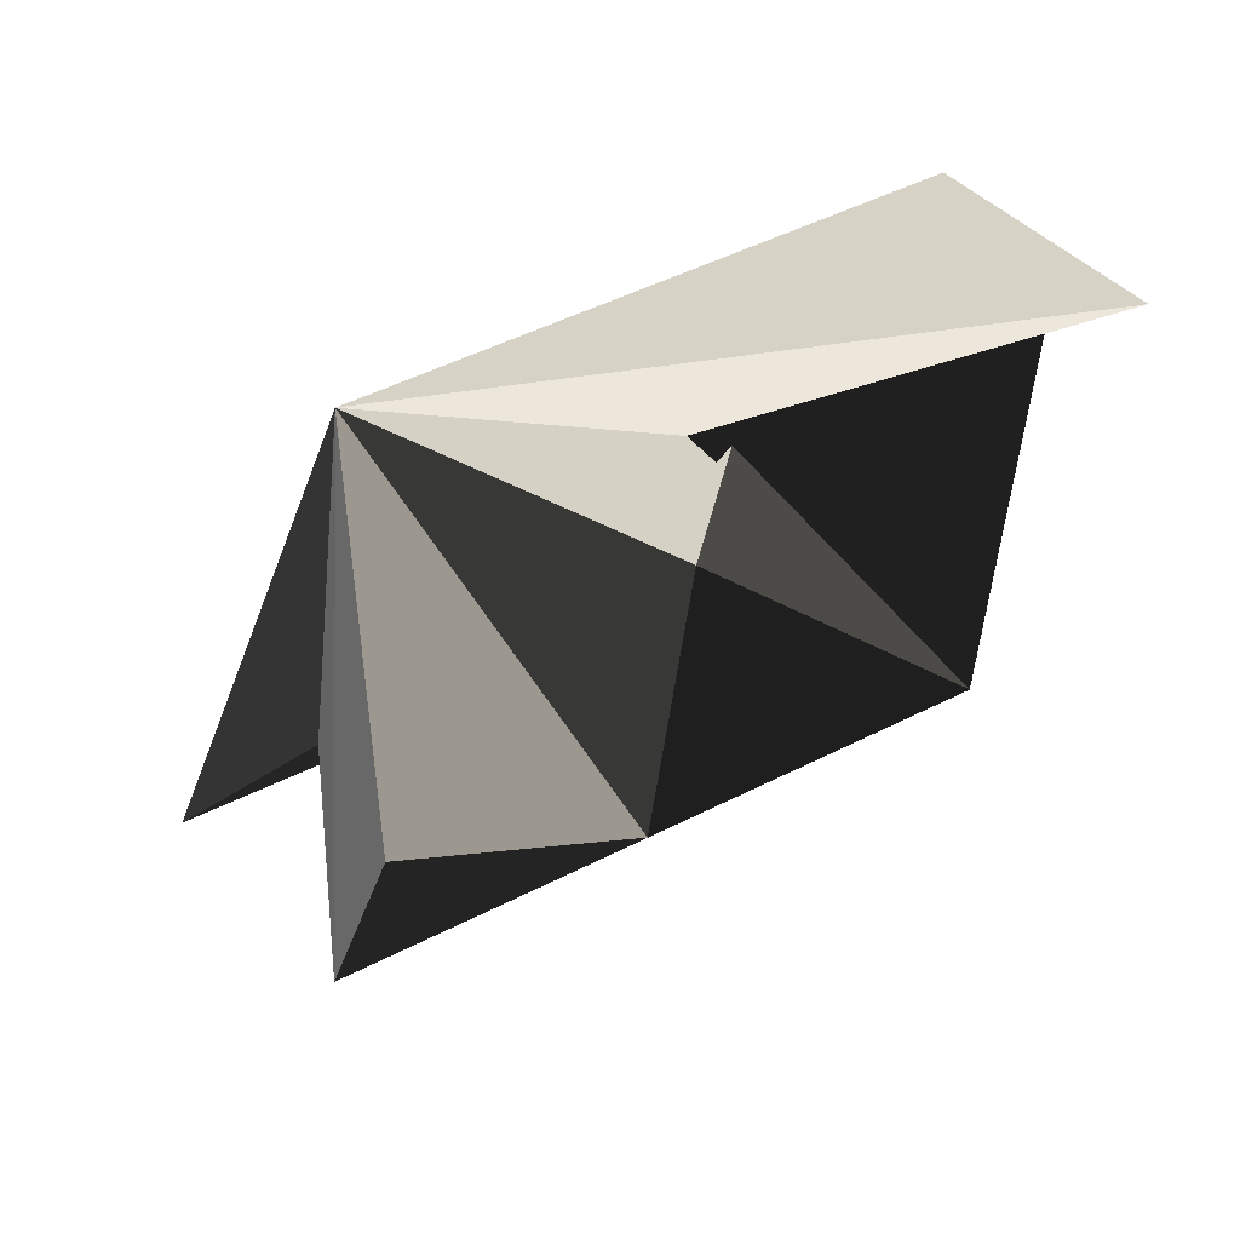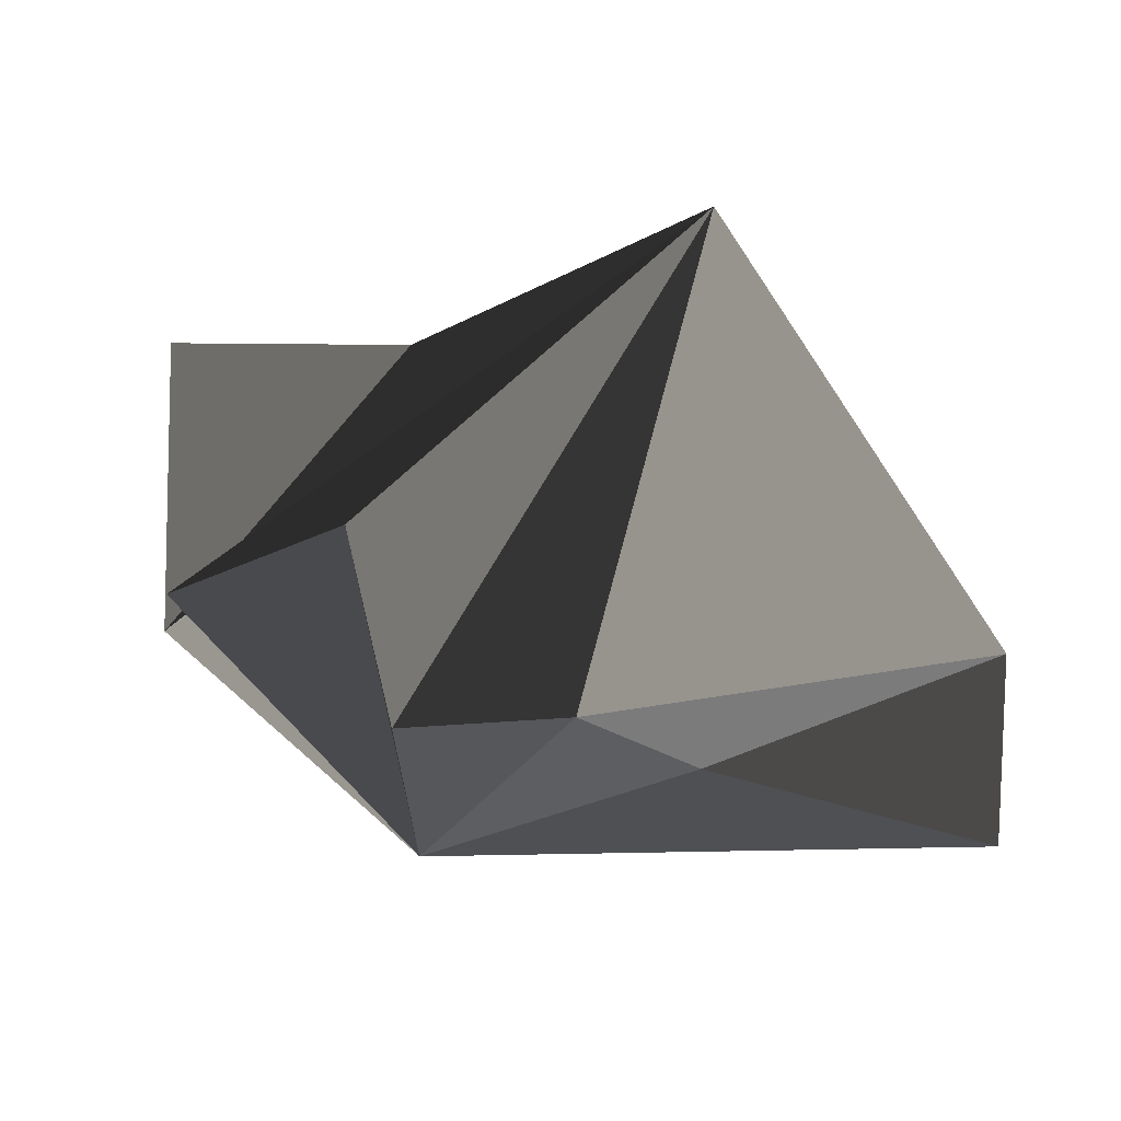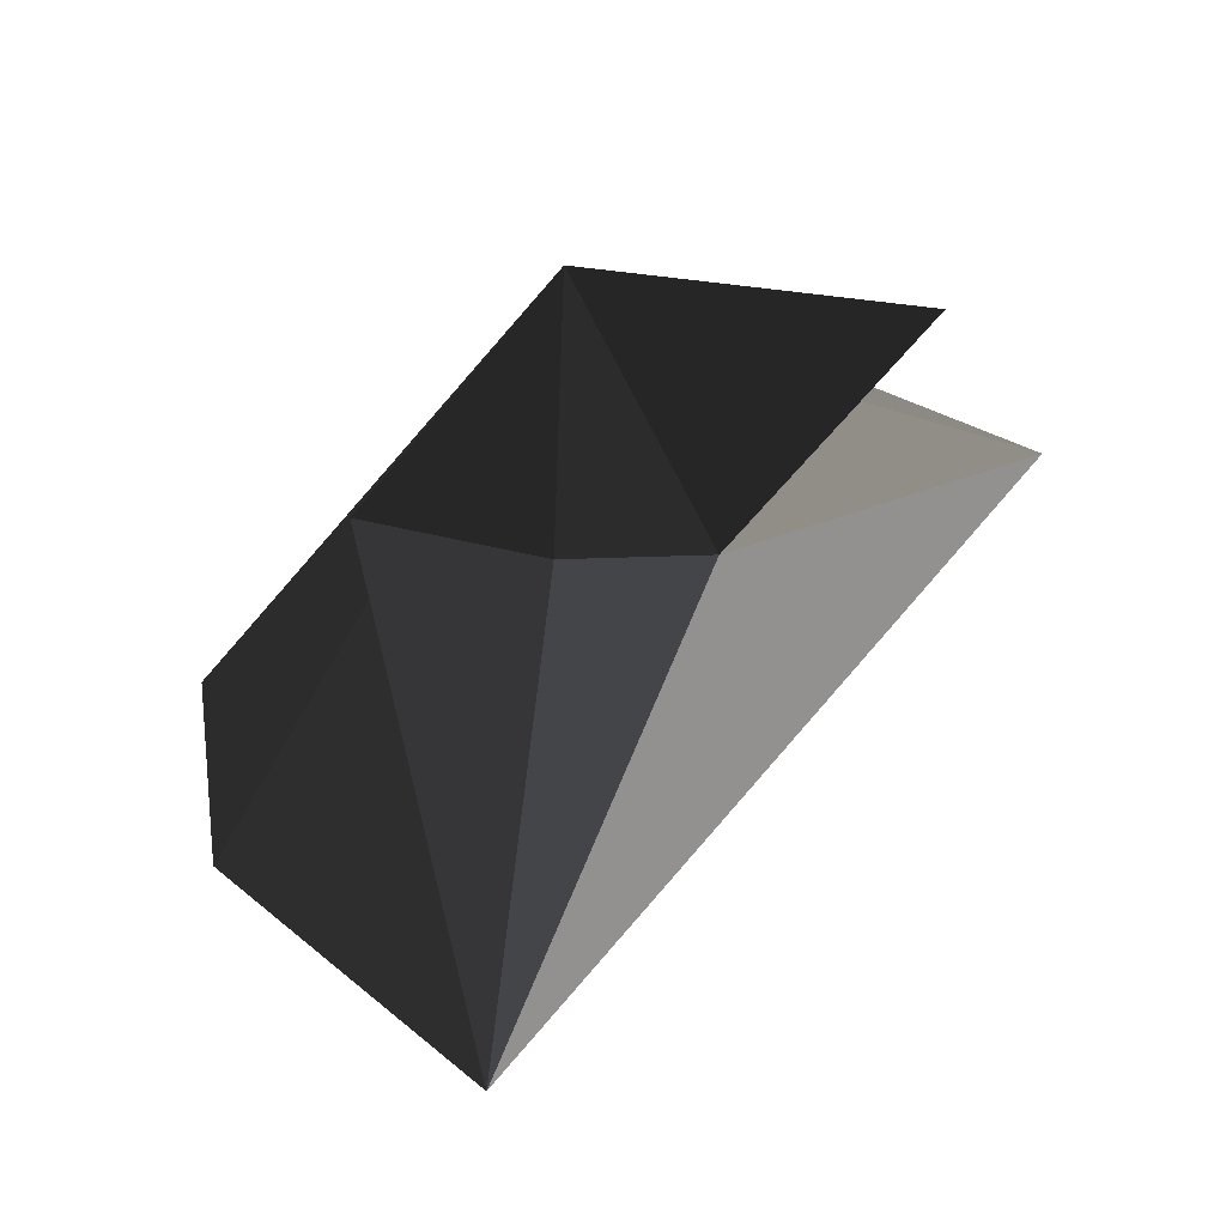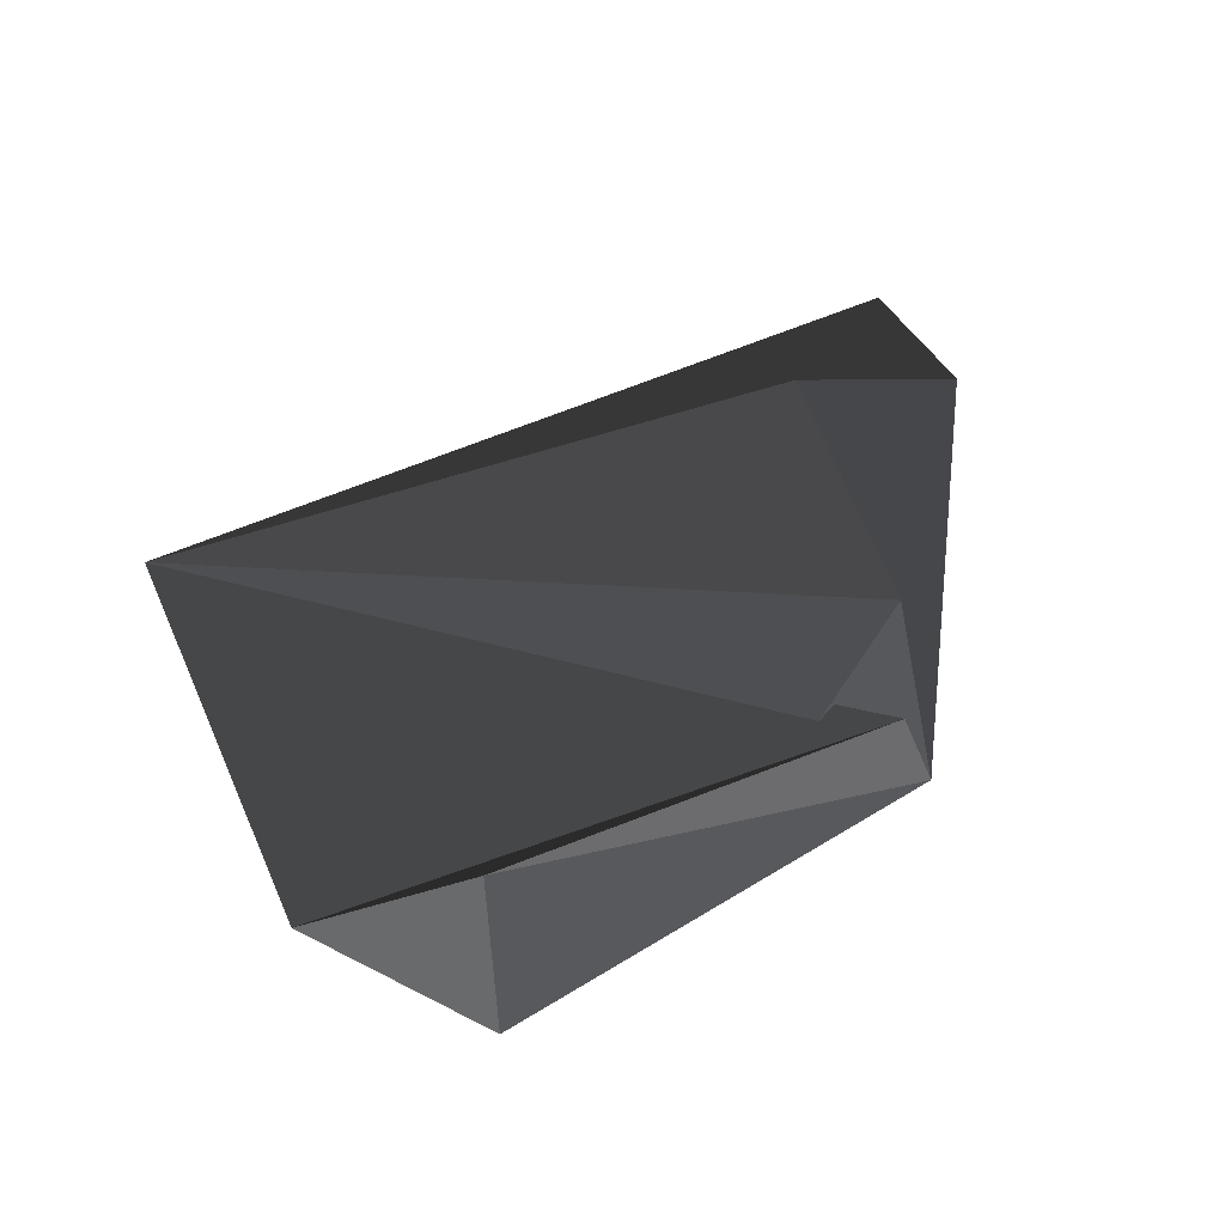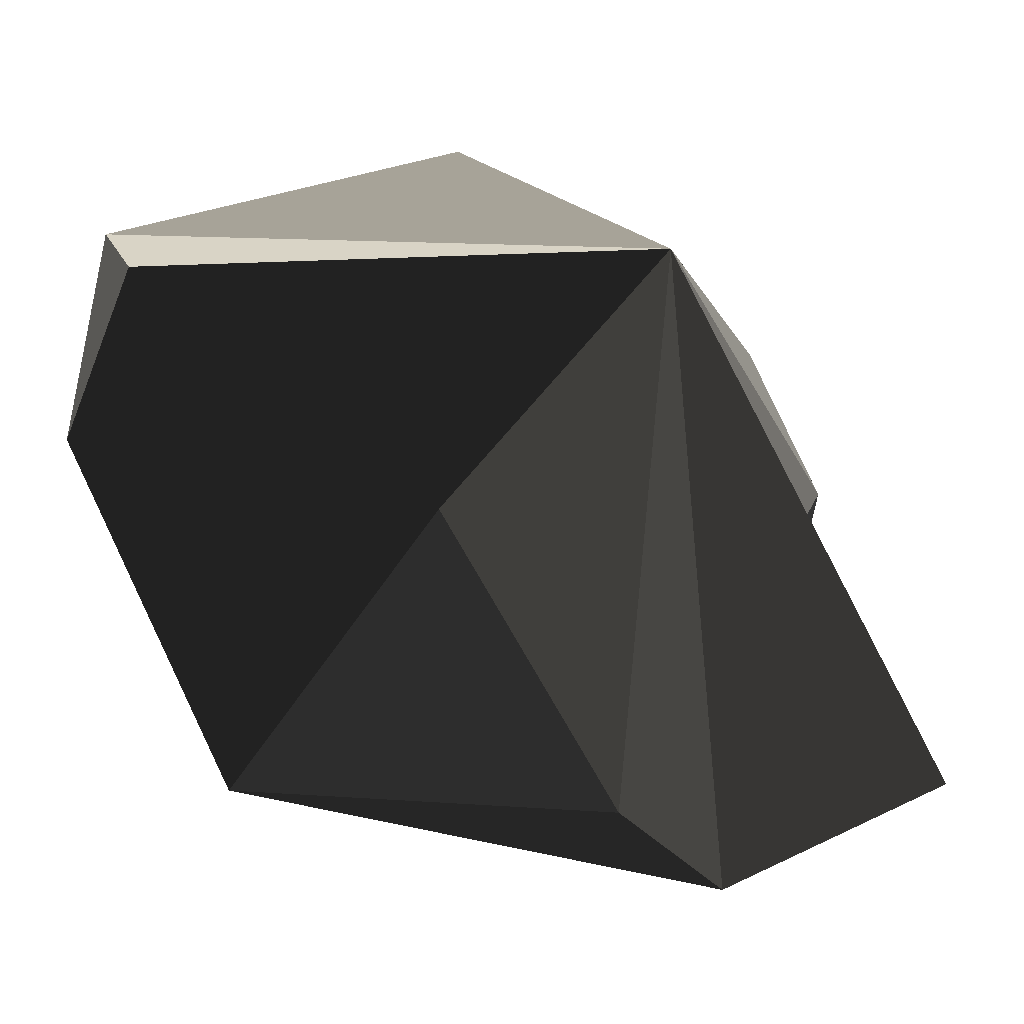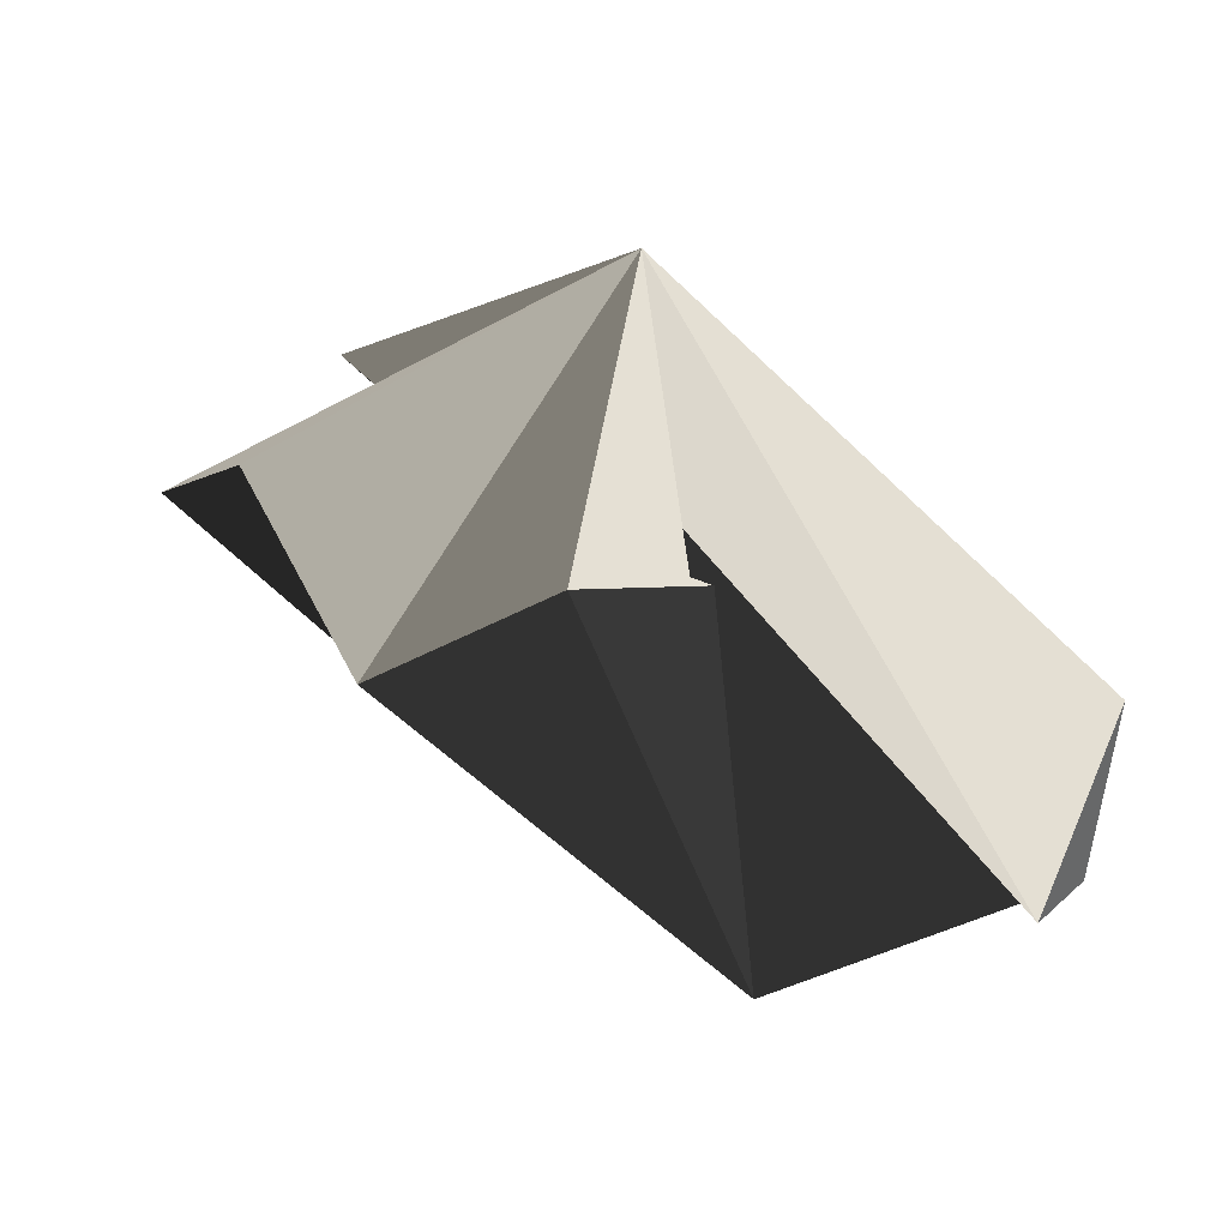
<metadata>
{"format":"obj","ext":"obj","renderer":"f3d","projection":"perspective","resolution":1024,"background":"white","views":[{"elev":75.3,"azim":170.6,"up":"+Z"},{"elev":63.5,"azim":72.9,"up":"+Y"},{"elev":-68.0,"azim":62.8,"up":"+Z"},{"elev":10.6,"azim":-43.3,"up":"+Y"},{"elev":-14.9,"azim":15.6,"up":"+Z"},{"elev":76.5,"azim":-122.1,"up":"+Z"}]}
</metadata>
<code>
v 1.042 -0.5998 2.486
v 1.018 -0.55 2.486
v 1.01 -0.5708 2.508
v 1.042 -0.5998 2.486
v 1.044 -0.5516 2.487
v 1.018 -0.55 2.486
v 1.042 -0.5998 2.486
v 1.052 -0.5435 2.468
v 1.044 -0.5516 2.487
v 1.042 -0.5998 2.486
v 1.051 -0.5727 2.451
v 1.052 -0.5435 2.468
v 1.042 -0.5998 2.486
v 1.071 -0.5729 2.42
v 1.051 -0.5727 2.451
v 1.042 -0.5998 2.486
v 1.044 -0.5832 2.407
v 1.071 -0.5729 2.42
v 1.042 -0.5998 2.486
v 1.033 -0.5953 2.415
v 1.044 -0.5832 2.407
v 1.042 -0.5998 2.486
v 1.015 -0.6116 2.451
v 1.033 -0.5953 2.415
v 1.042 -0.5998 2.486
v 0.973 -0.573 2.423
v 1.015 -0.6116 2.451
v 1.042 -0.5998 2.486
v 1.009 -0.583 2.51
v 0.96 -0.5926 2.499
v 1.042 -0.5998 2.486
v 1.001 -0.5897 2.5
v 1.009 -0.583 2.51
v 1.042 -0.5998 2.486
v 1.01 -0.5708 2.508
v 1.001 -0.5897 2.5
v 1.018 -0.55 2.486
v 1.044 -0.5516 2.487
v 0.973 -0.573 2.423
v 1.033 -0.5953 2.415
v 1.015 -0.6116 2.451
v 0.973 -0.573 2.423
v 1.044 -0.5832 2.407
v 1.033 -0.5953 2.415
v 0.973 -0.573 2.423
v 0.973 -0.573 2.423
v 1.009 -0.583 2.51
v 1.001 -0.5897 2.5
v 0.973 -0.573 2.423
v 1.001 -0.5897 2.5
v 1.01 -0.5708 2.508
v 0.973 -0.573 2.423
v 1.01 -0.5708 2.508
v 1.018 -0.55 2.486
v 1.051 -0.5727 2.451
v 1.071 -0.5729 2.42
v 1.044 -0.5832 2.407
v 1.052 -0.5435 2.468
v 1.051 -0.5727 2.451
v 1.044 -0.5832 2.407
v 1.052 -0.5435 2.468
v 1.044 -0.5832 2.407
v 0.973 -0.573 2.423
v 1.044 -0.5516 2.487
v 1.052 -0.5435 2.468
v 0.973 -0.573 2.423
v 1.009 -0.583 2.51
v 0.973 -0.573 2.423
v 0.9622 -0.606 2.465
v 0.973 -0.573 2.423
v 1.042 -0.5998 2.486
v 0.9622 -0.606 2.465
v 0.9747 -0.6159 2.485
v 0.96 -0.5926 2.499
v 0.9622 -0.606 2.465
v 0.96 -0.5926 2.499
v 0.9747 -0.6159 2.485
v 1.042 -0.5998 2.486
v 1.042 -0.5998 2.486
v 0.9747 -0.6159 2.485
v 0.9622 -0.606 2.465
v 0.9622 -0.606 2.465
v 0.96 -0.5926 2.499
v 1.009 -0.583 2.51
f 1 2 3
f 4 5 6
f 7 8 9
f 10 11 12
f 13 14 15
f 16 17 18
f 19 20 21
f 22 23 24
f 25 26 27
f 28 29 30
f 31 32 33
f 34 35 36
f 37 38 39
f 40 41 42
f 43 44 45
f 46 47 48
f 49 50 51
f 52 53 54
f 55 56 57
f 58 59 60
f 61 62 63
f 64 65 66
f 67 68 69
f 70 71 72
f 73 74 75
f 76 77 78
f 79 80 81
f 82 83 84

</code>
